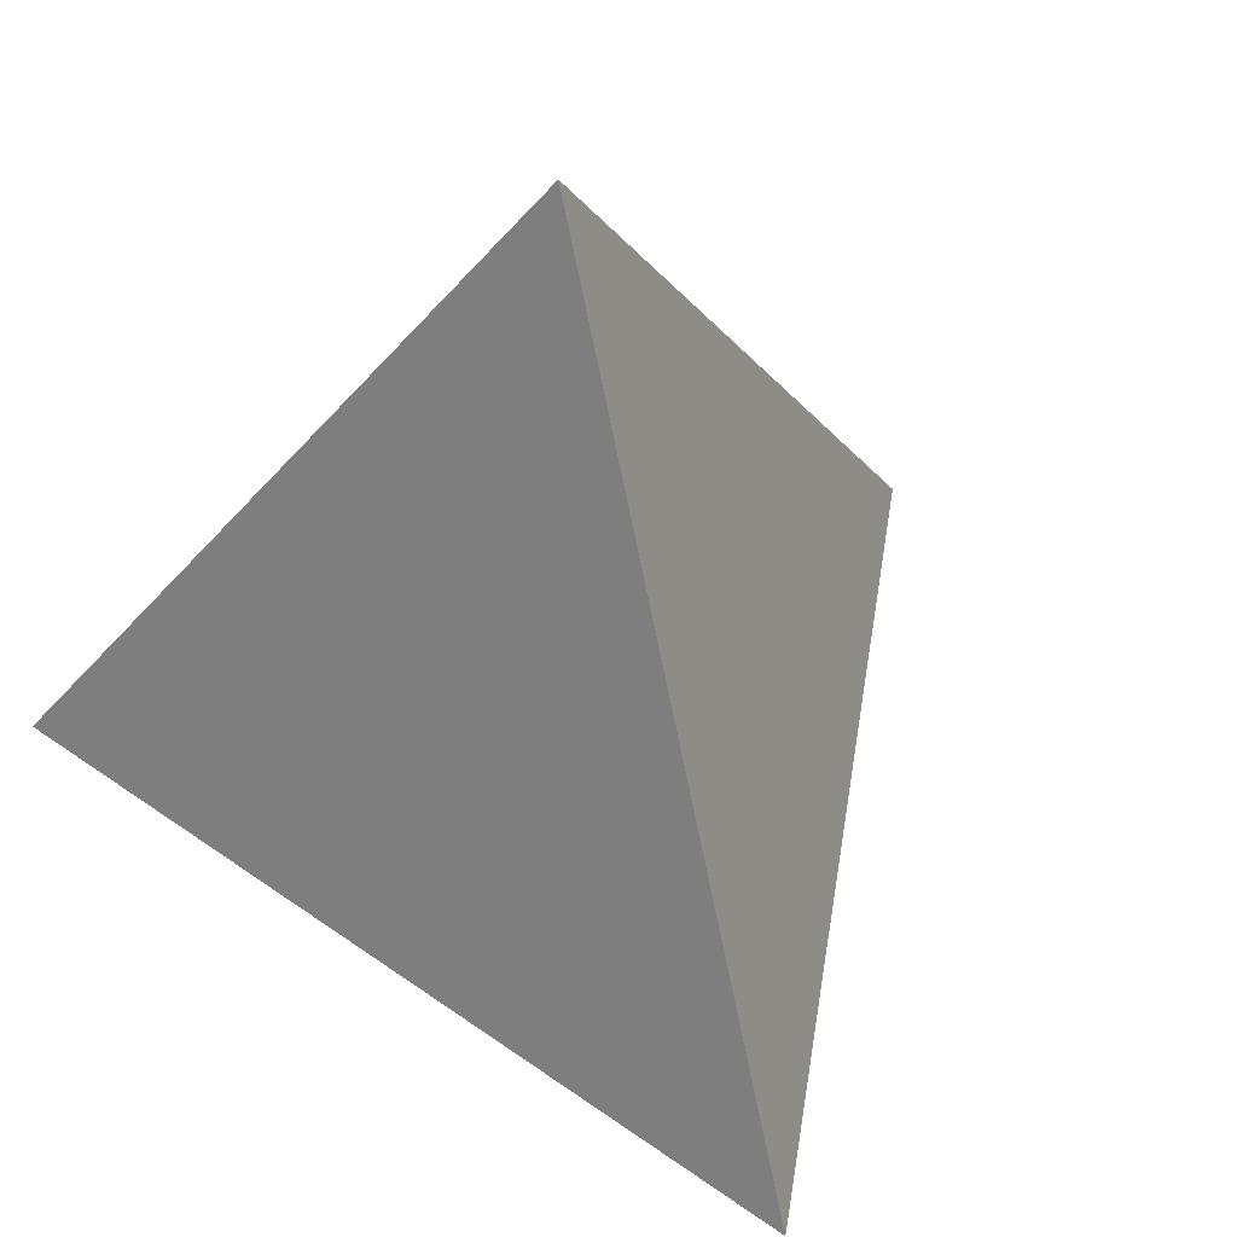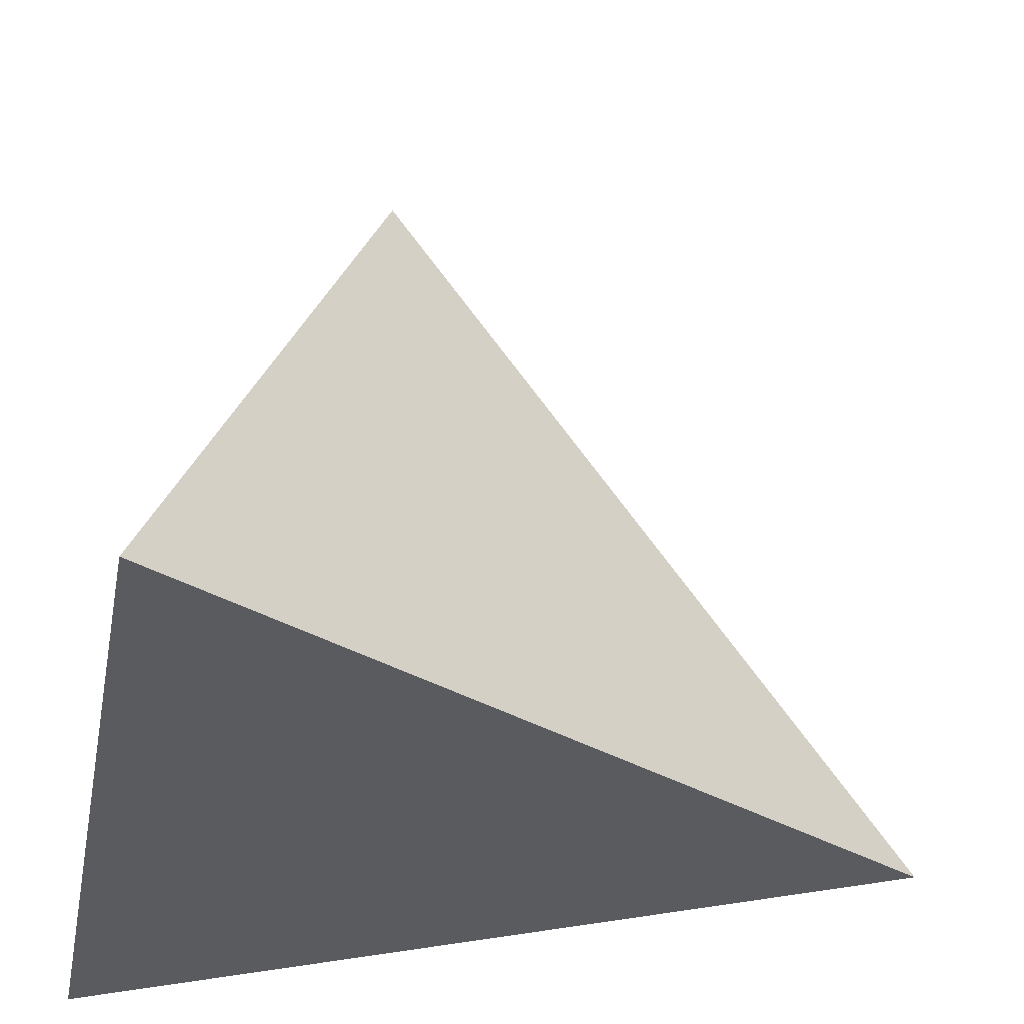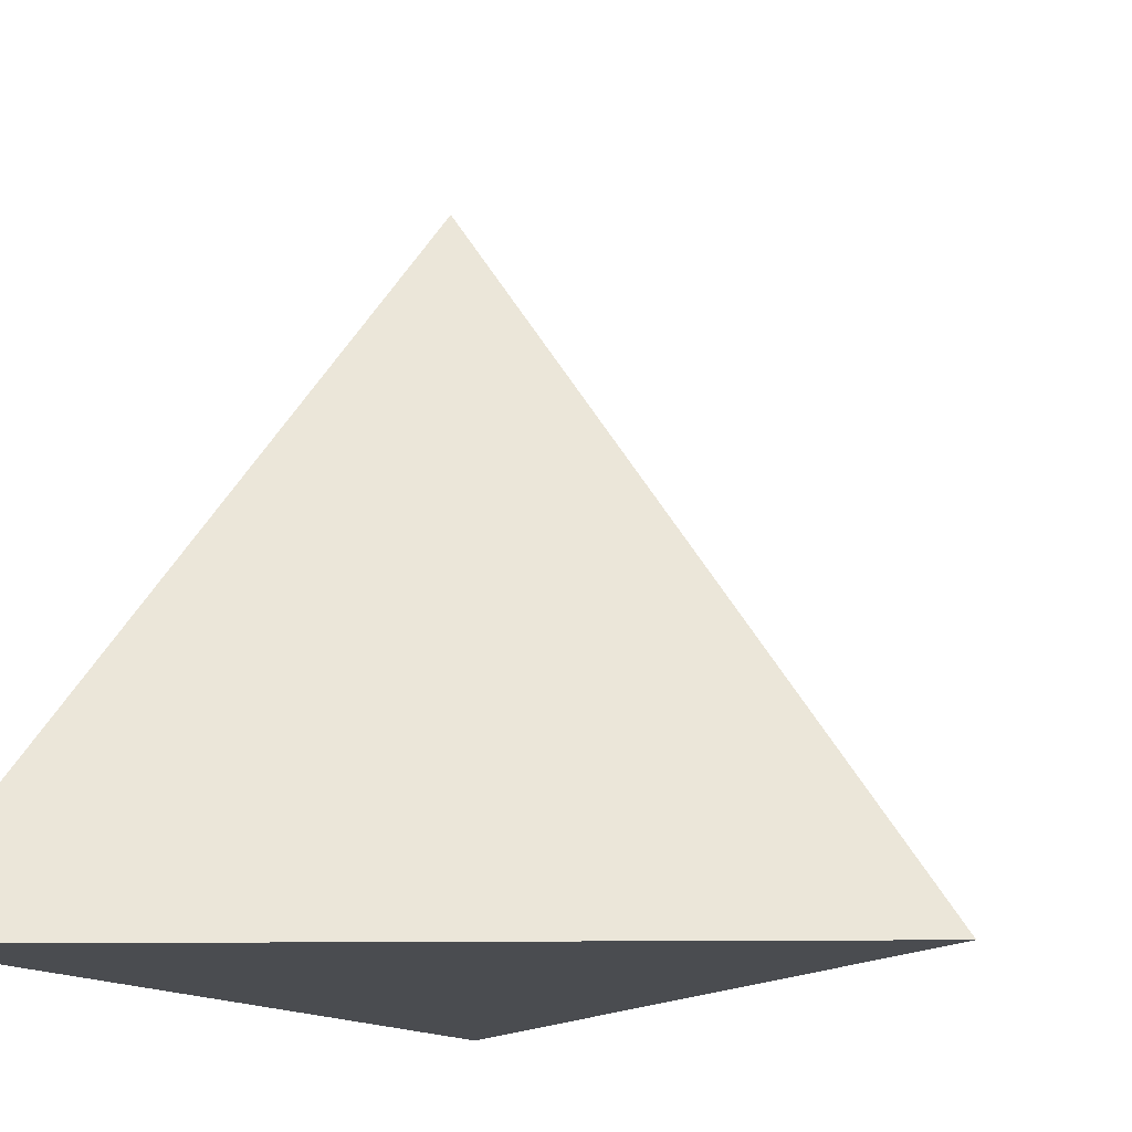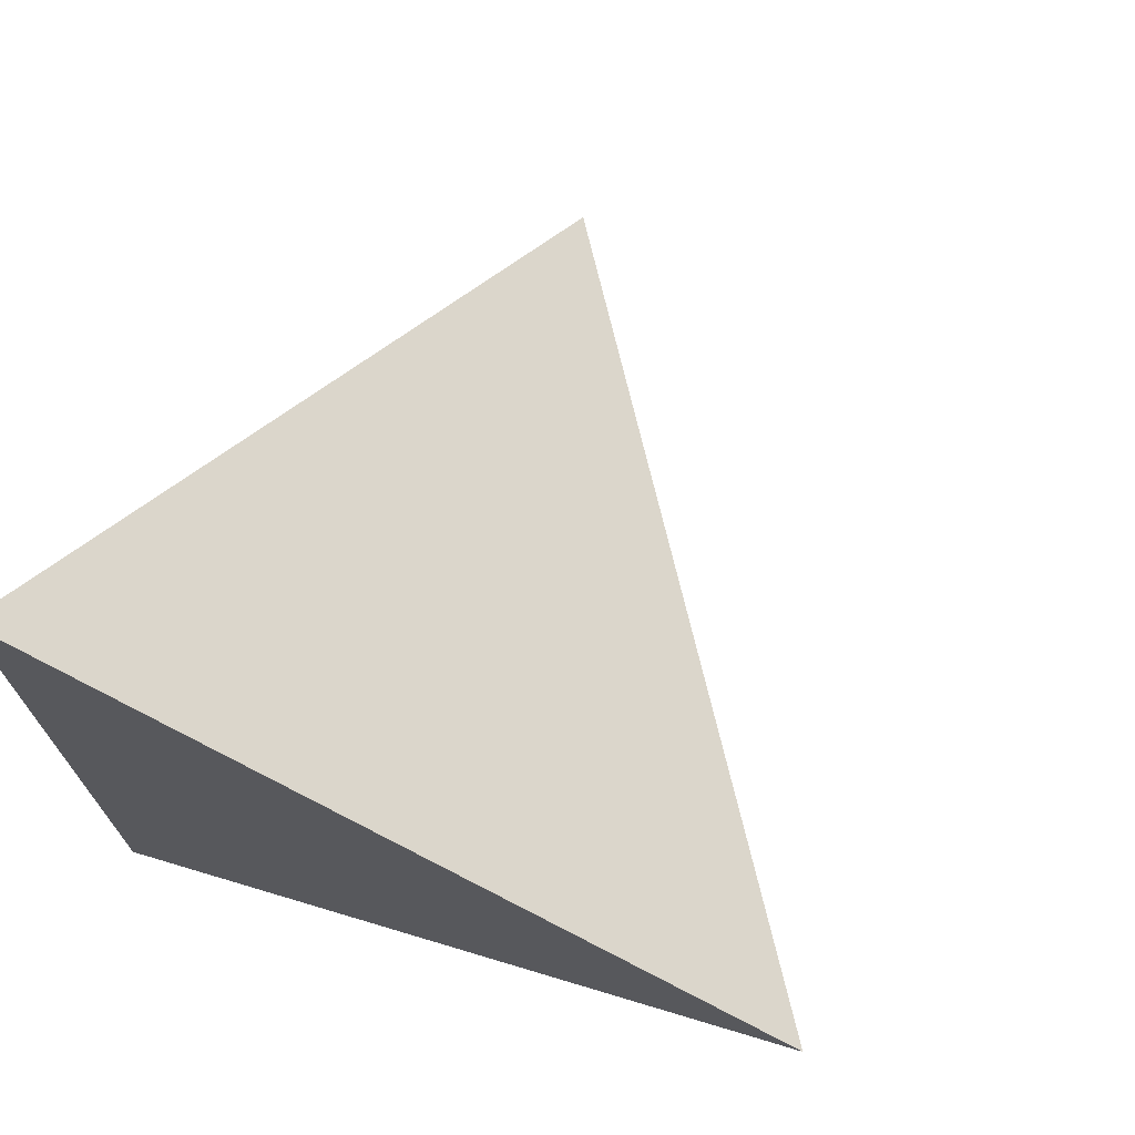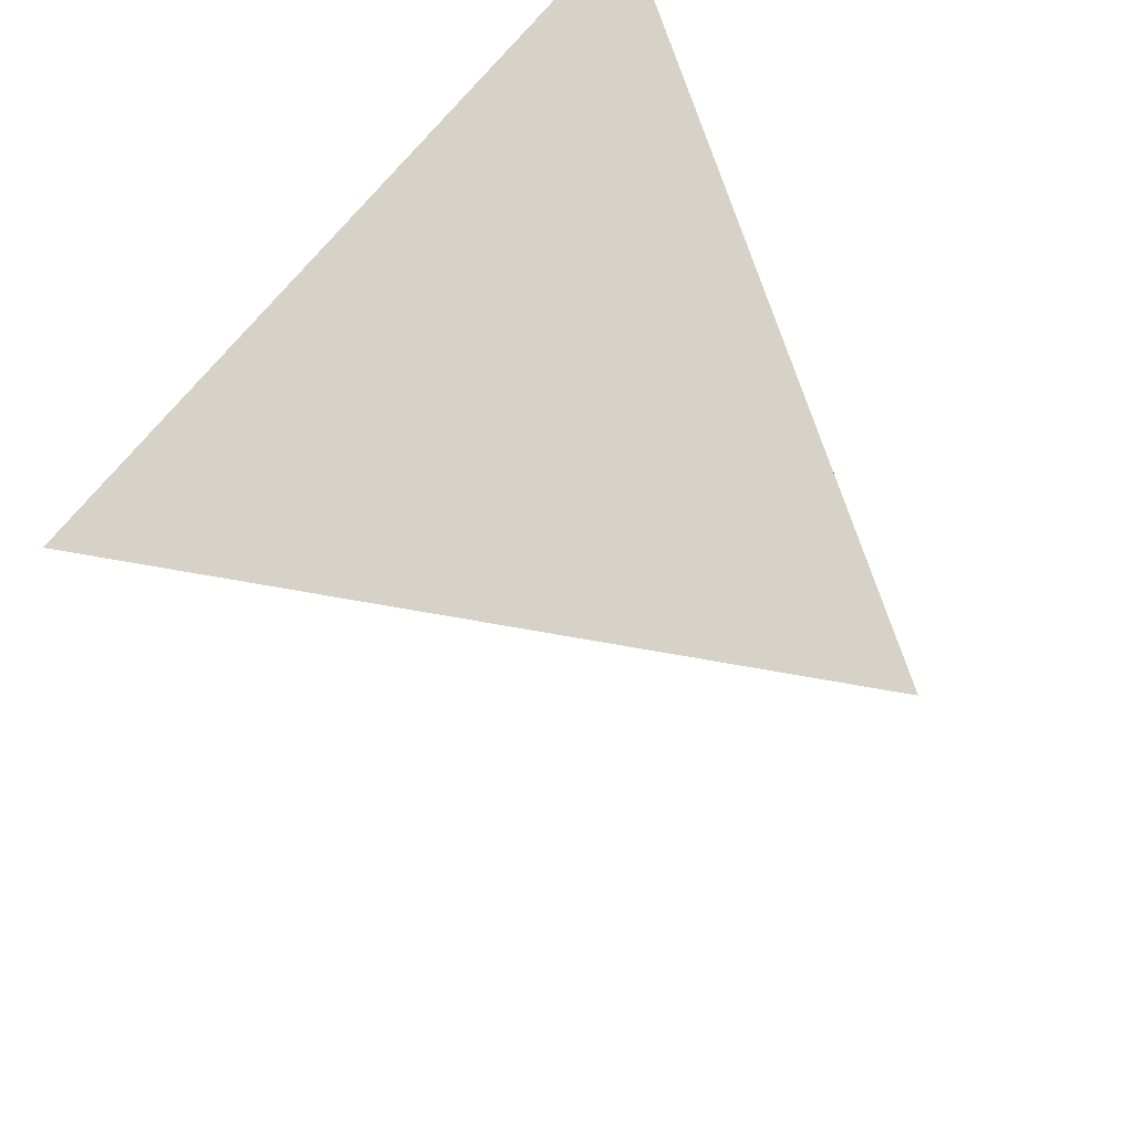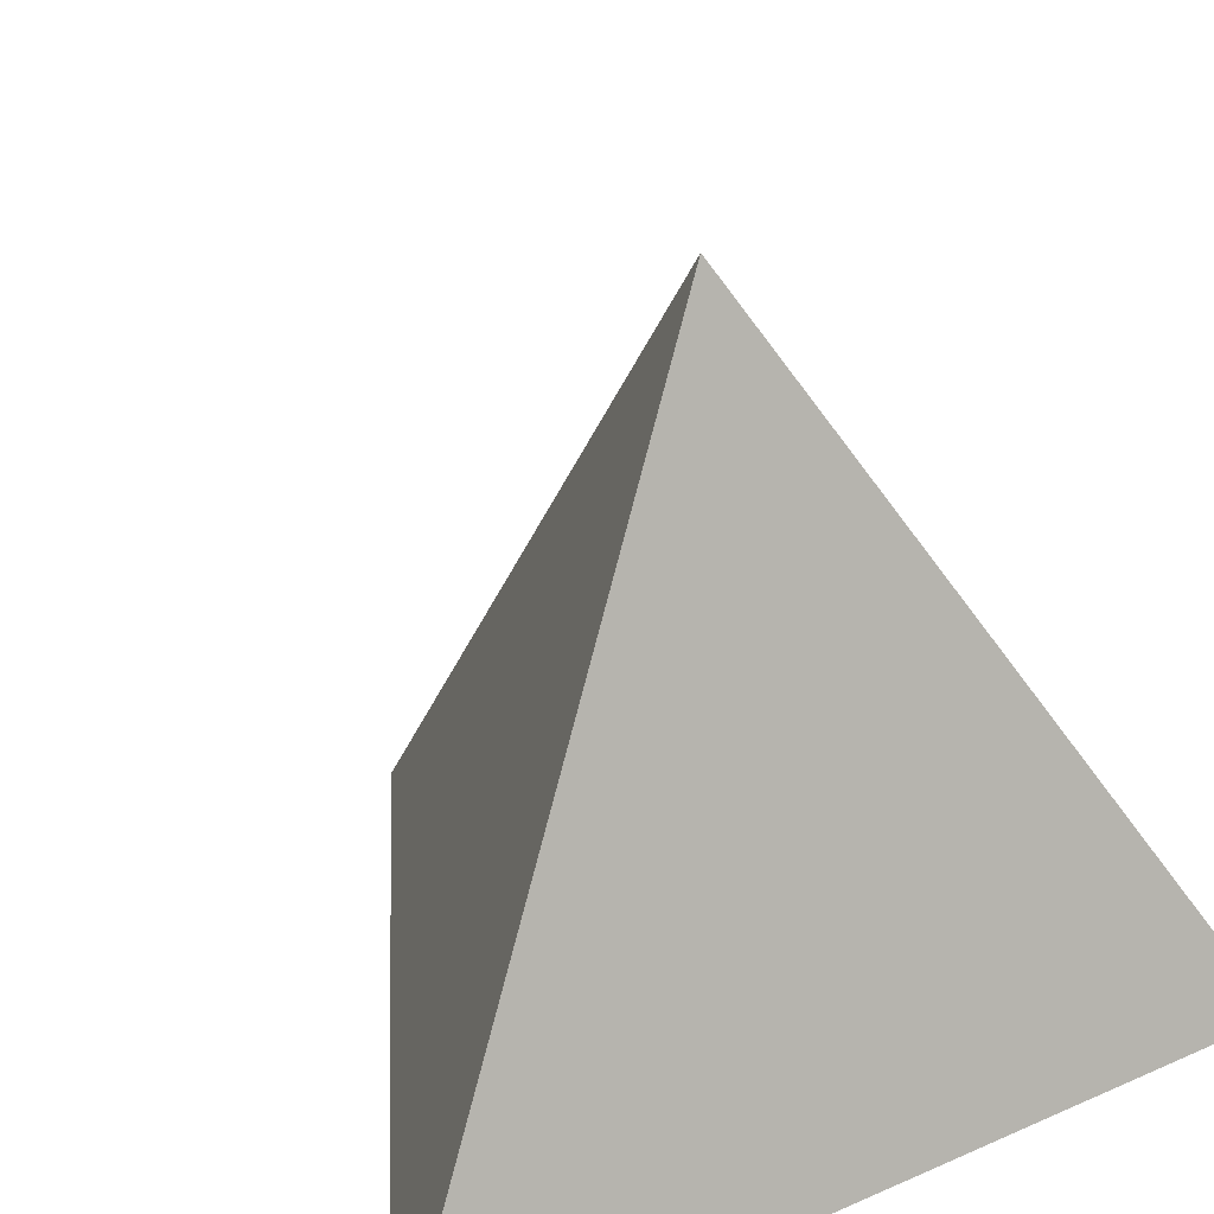
<metadata>
{"format":"obj","ext":"obj","renderer":"f3d","projection":"perspective","resolution":1024,"background":"white","views":[{"elev":46.9,"azim":-111.0,"up":"+Z"},{"elev":-32.5,"azim":169.6,"up":"+Z"},{"elev":-14.9,"azim":-148.5,"up":"+Z"},{"elev":71.8,"azim":-158.1,"up":"+Y"},{"elev":38.5,"azim":-40.0,"up":"+Y"},{"elev":28.8,"azim":56.7,"up":"+Z"}]}
</metadata>
<code>
v 0.2887 0.5 0
v 0.2887 -0.5 0
v -0.5774 0 0
v 0 0 0.8165
f 1 2 3
f 1 3 4
f 1 4 2
f 2 4 3

</code>
